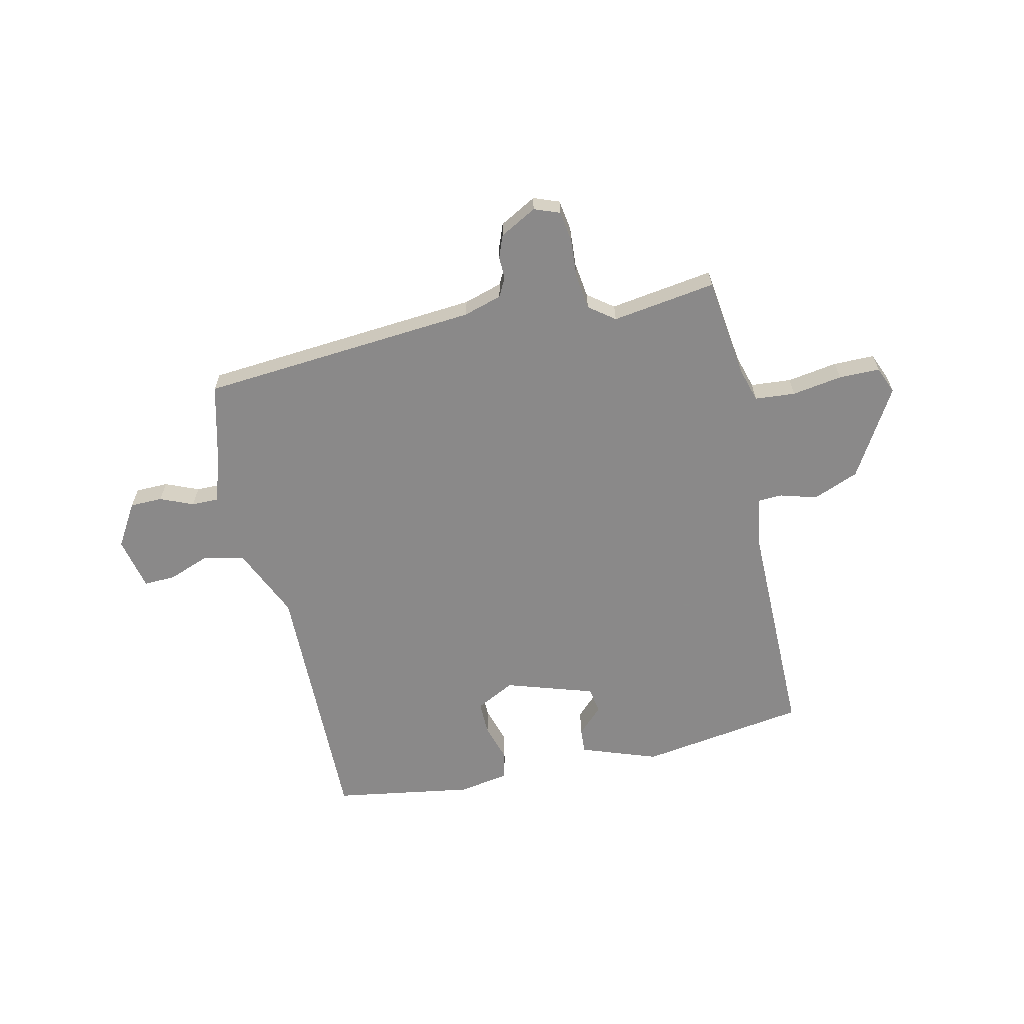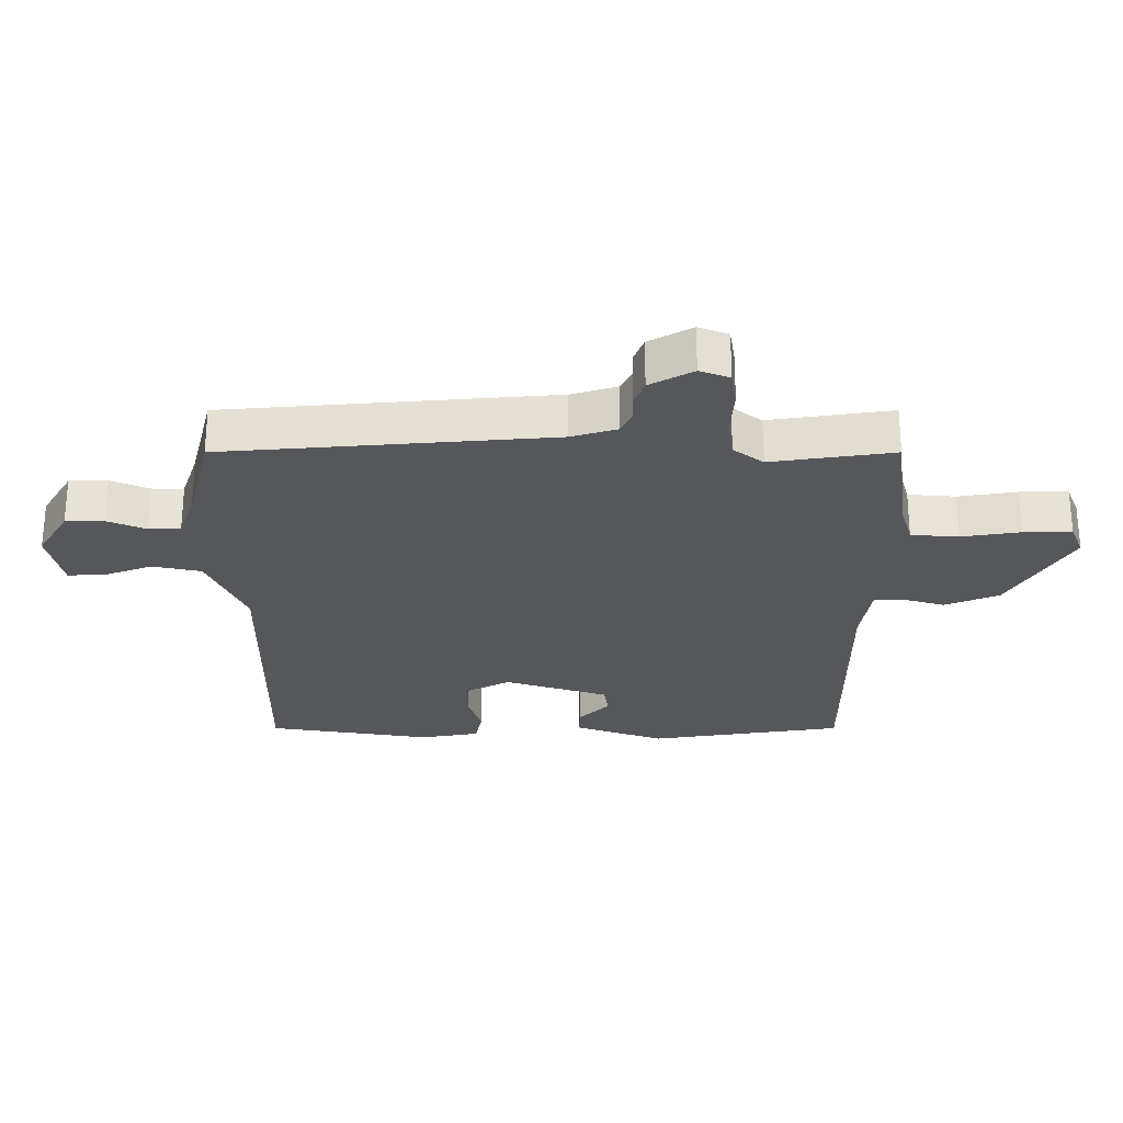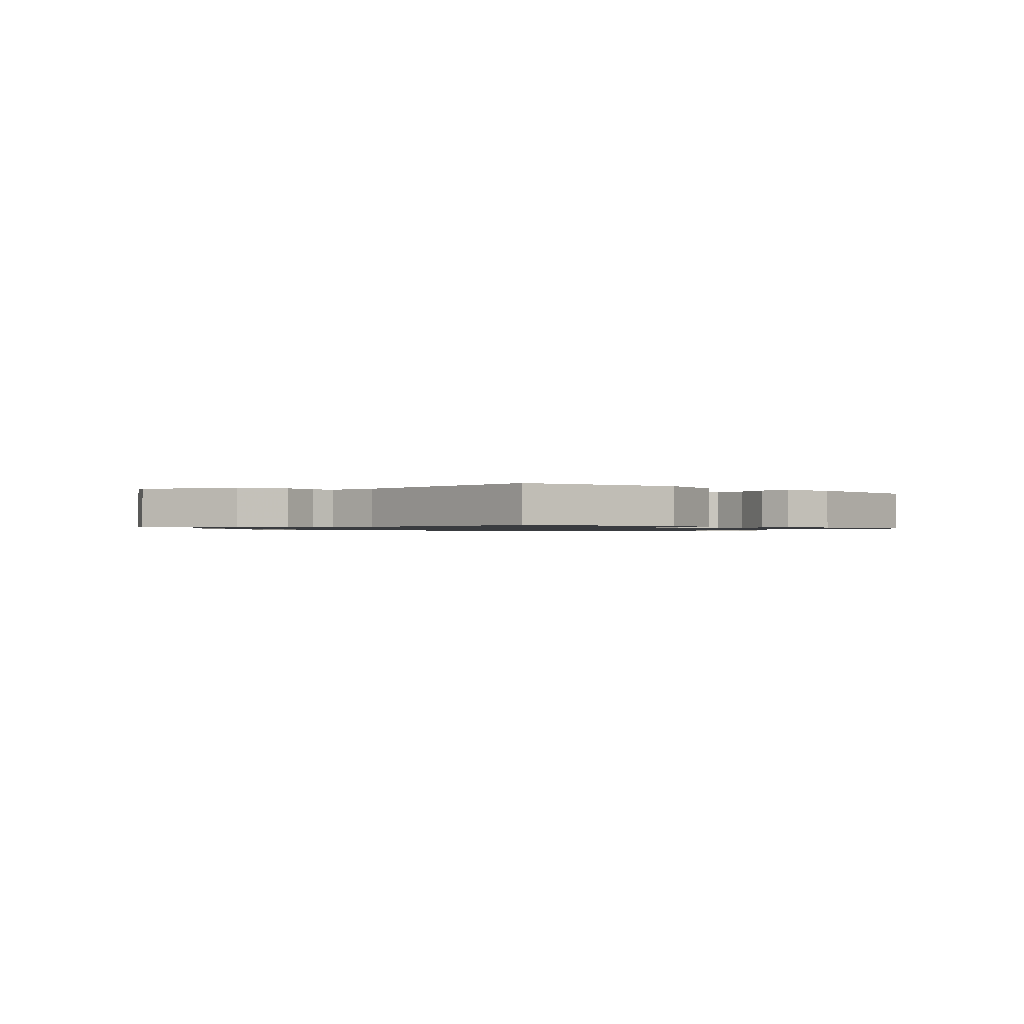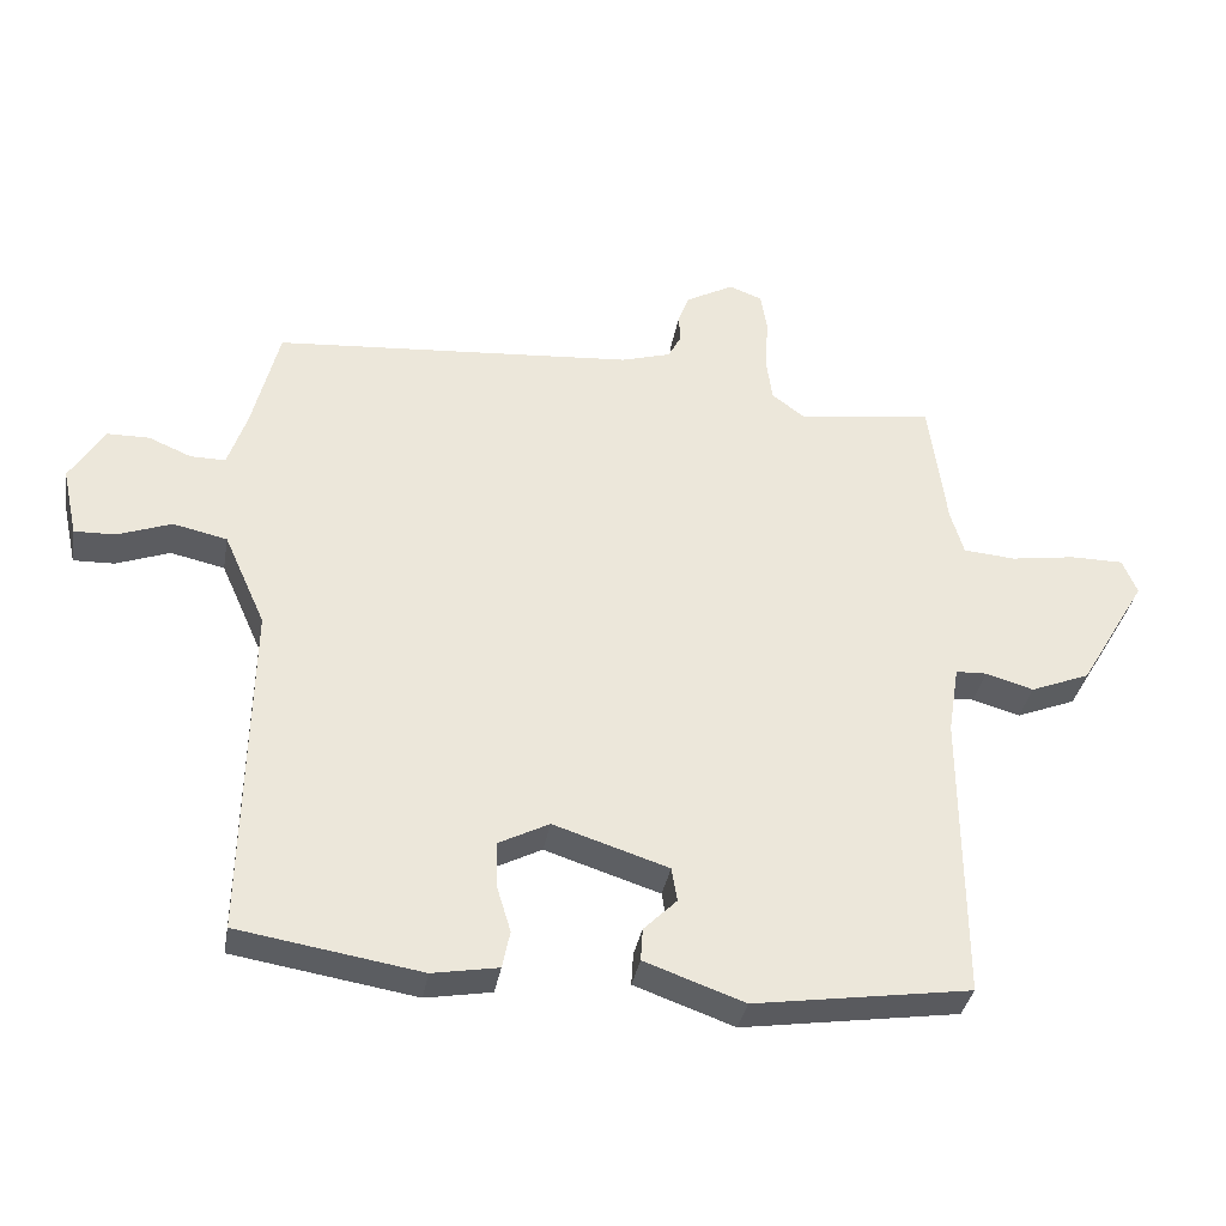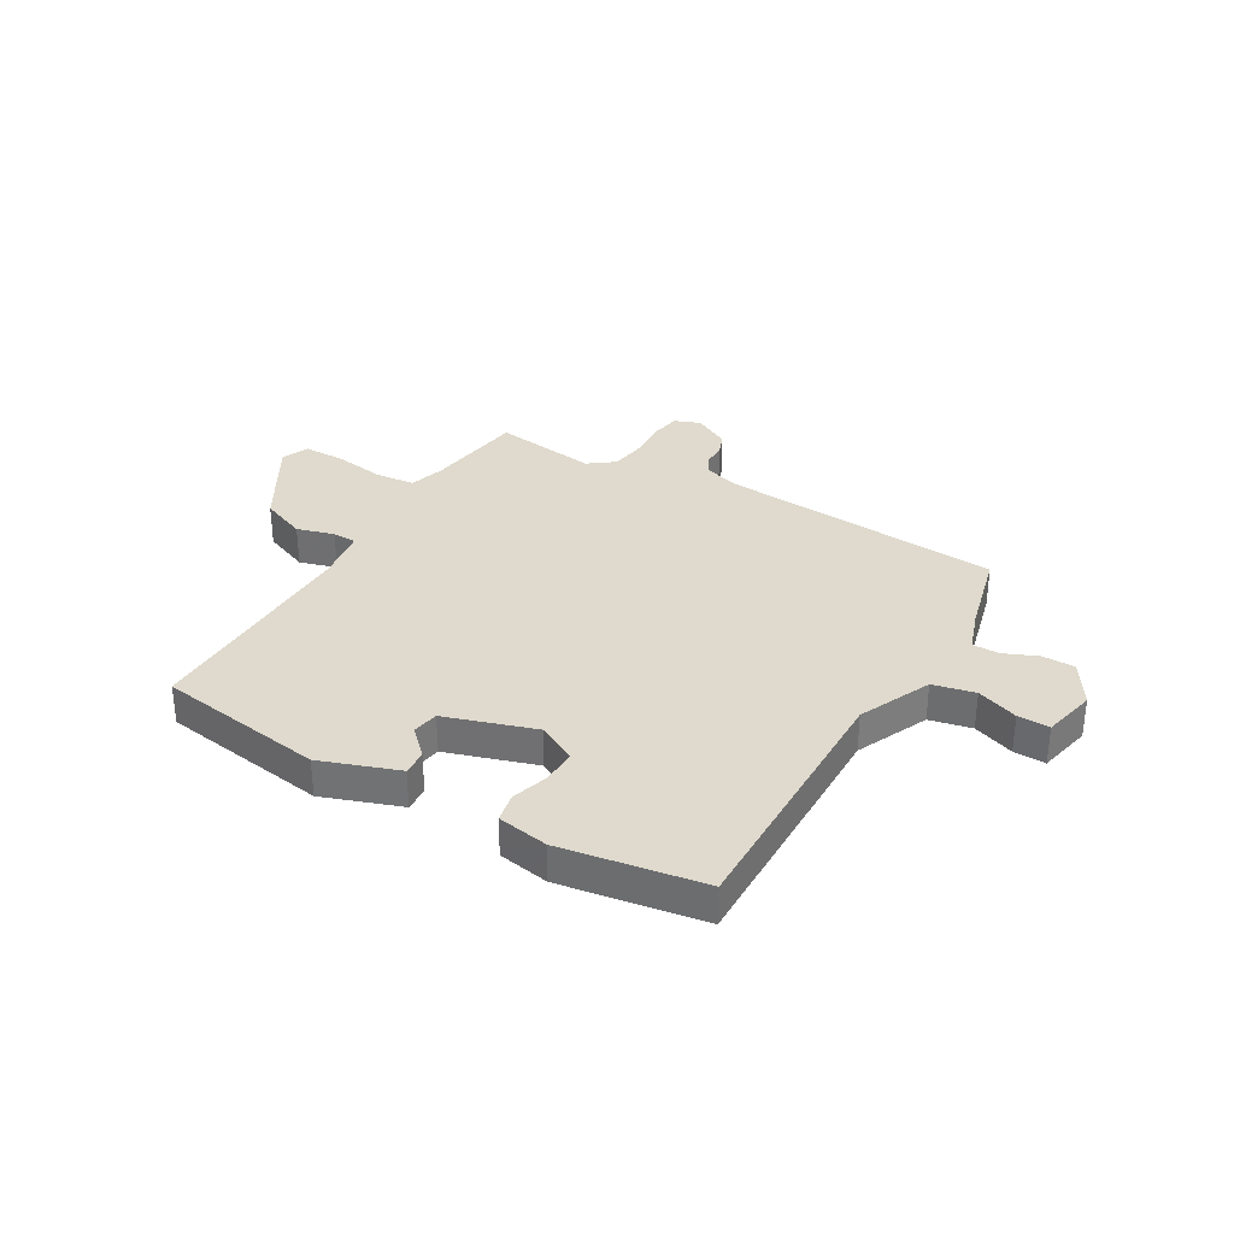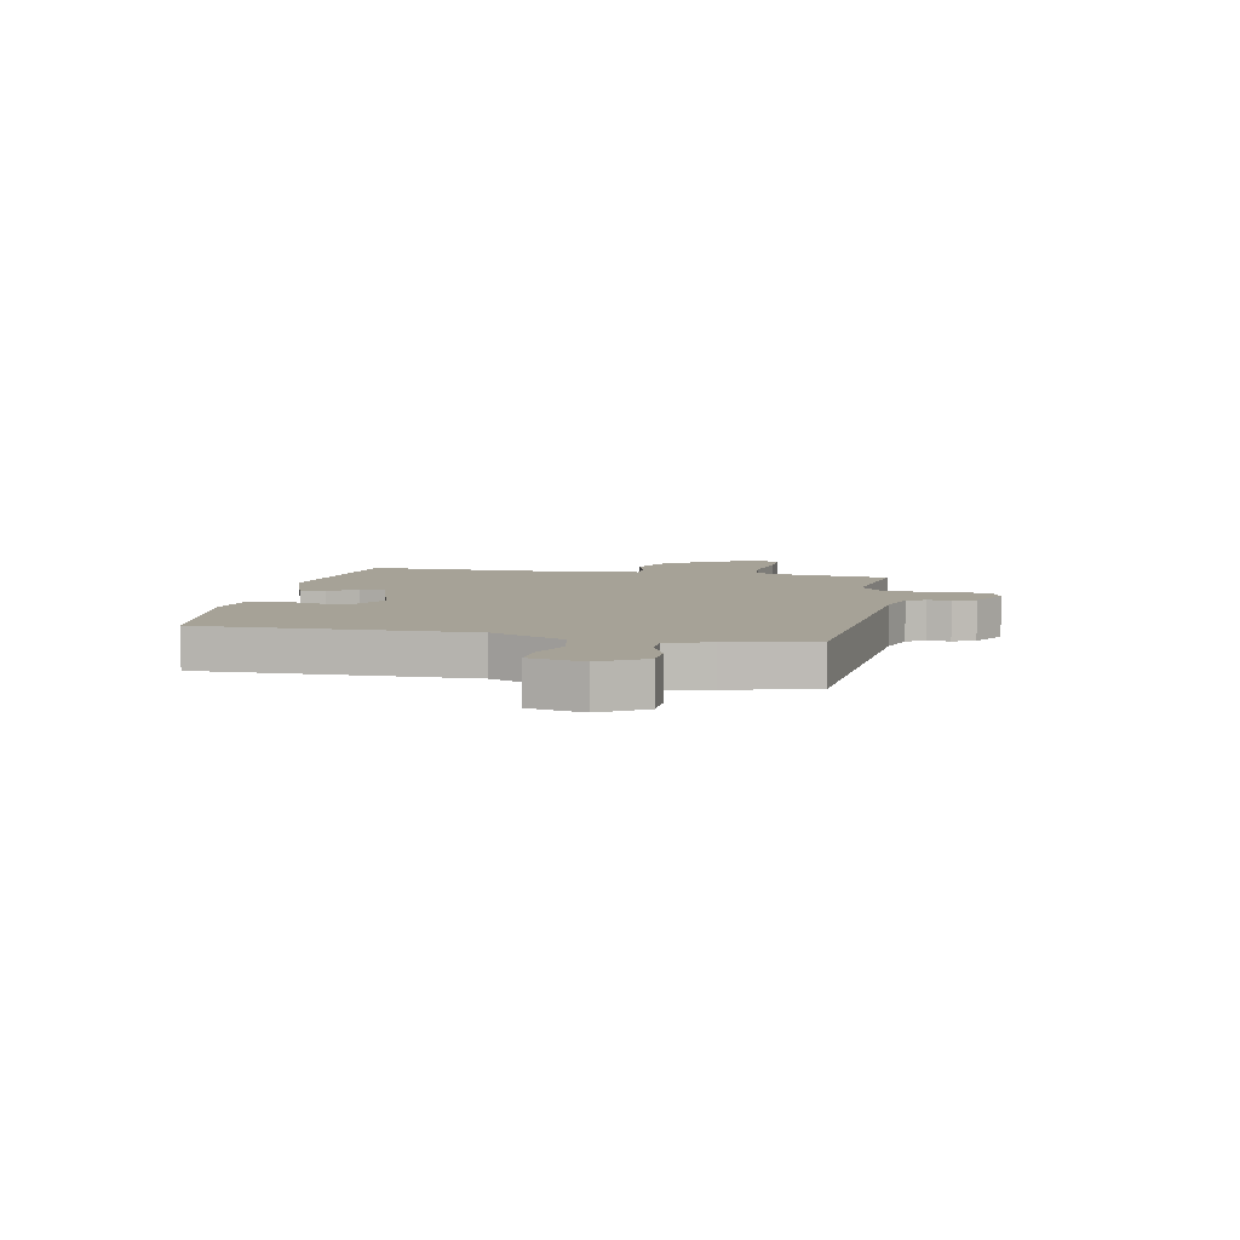
<metadata>
{"format":"obj","ext":"obj","renderer":"f3d","projection":"perspective","resolution":1024,"background":"white","views":[{"elev":-63.3,"azim":12.6,"up":"+Y"},{"elev":62.9,"azim":0.0,"up":"+Z"},{"elev":-1.0,"azim":139.0,"up":"+Y"},{"elev":-35.5,"azim":-10.0,"up":"+Z"},{"elev":32.8,"azim":-149.7,"up":"+Y"},{"elev":6.5,"azim":-78.5,"up":"+Y"}]}
</metadata>
<code>
v 0.5 0.07 0.5
v 0.525 0.07 0.31
v 0.544 0.07 0.245
v 0.62 0.07 0.239
v 0.714 0.07 0.254
v 0.791 0.07 0.254
v 0.812 0.07 0.203
v 0.714 0.07 0.037
v 0.628 0.07 0.002
v 0.559 0.07 0.022
v 0.514 0.07 0.02
v 0.498 0.07 -0.08
v 0.5 0.07 -0.5
v 0.187 0.07 -0.548
v 0.043 0.07 -0.497
v 0.046 0.07 -0.45
v 0.094 0.07 -0.402
v 0.086 0.07 -0.353
v -0.08 0.07 -0.3
v -0.153 0.07 -0.338
v -0.152 0.07 -0.402
v -0.131 0.07 -0.471
v -0.142 0.07 -0.525
v -0.237 0.07 -0.542
v -0.5 0.07 -0.5
v -0.492 0.07 -0.012
v -0.552 0.07 0.122
v -0.63 0.07 0.139
v -0.707 0.07 0.11
v -0.766 0.07 0.108
v -0.788 0.07 0.208
v -0.739 0.07 0.289
v -0.678 0.07 0.29
v -0.616 0.07 0.264
v -0.566 0.07 0.264
v -0.539 0.07 0.344
v -0.5 0.07 0.5
v 0.022 0.07 0.544
v 0.094 0.07 0.566
v 0.112 0.07 0.601
v 0.111 0.07 0.643
v 0.127 0.07 0.685
v 0.196 0.07 0.723
v 0.244 0.07 0.705
v 0.253 0.07 0.647
v 0.248 0.07 0.573
v 0.257 0.07 0.507
v 0.305 0.07 0.471
v 0.5 0 0.5
v 0.525 0 0.31
v 0.544 0 0.245
v 0.62 0 0.239
v 0.714 0 0.254
v 0.791 0 0.254
v 0.812 0 0.203
v 0.714 0 0.037
v 0.628 0 0.002
v 0.559 0 0.022
v 0.514 0 0.02
v 0.498 0 -0.08
v 0.5 0 -0.5
v 0.187 0 -0.548
v 0.043 0 -0.497
v 0.046 0 -0.45
v 0.094 0 -0.402
v 0.086 0 -0.353
v -0.08 0 -0.3
v -0.153 0 -0.338
v -0.152 0 -0.402
v -0.131 0 -0.471
v -0.142 0 -0.525
v -0.237 0 -0.542
v -0.5 0 -0.5
v -0.492 0 -0.012
v -0.552 0 0.122
v -0.63 0 0.139
v -0.707 0 0.11
v -0.766 0 0.108
v -0.788 0 0.208
v -0.739 0 0.289
v -0.678 0 0.29
v -0.616 0 0.264
v -0.566 0 0.264
v -0.539 0 0.344
v -0.5 0 0.5
v 0.022 0 0.544
v 0.094 0 0.566
v 0.112 0 0.601
v 0.111 0 0.643
v 0.127 0 0.685
v 0.196 0 0.723
v 0.244 0 0.705
v 0.253 0 0.647
v 0.248 0 0.573
v 0.257 0 0.507
v 0.305 0 0.471
f 44 45 46
f 43 44 46
f 42 43 46
f 41 42 46
f 40 41 46
f 39 40 46 47
f 38 39 47 48
f 36 37 38 48
f 32 33 34
f 31 32 34
f 30 31 34
f 29 30 34
f 28 29 34
f 27 28 34 35
f 48 1 2
f 36 48 2
f 35 36 2
f 27 35 2
f 26 27 2
f 24 25 26
f 23 24 26
f 22 23 26
f 21 22 26
f 15 16 17
f 14 15 17
f 13 14 17
f 12 13 17
f 11 12 17 18
f 8 9 10
f 7 8 10
f 6 7 10
f 5 6 10
f 4 5 10
f 3 4 10 11
f 11 18 19
f 3 11 19
f 2 3 19
f 20 21 26
f 2 19 20 26
f 94 93 92
f 94 92 91
f 94 91 90
f 94 90 89
f 94 89 88
f 95 94 88 87
f 96 95 87 86
f 96 86 85 84
f 82 81 80
f 82 80 79
f 82 79 78
f 82 78 77
f 82 77 76
f 83 82 76 75
f 50 49 96
f 50 96 84
f 50 84 83
f 50 83 75
f 50 75 74
f 74 73 72
f 74 72 71
f 74 71 70
f 74 70 69
f 65 64 63
f 65 63 62
f 65 62 61
f 65 61 60
f 66 65 60 59
f 58 57 56
f 58 56 55
f 58 55 54
f 58 54 53
f 58 53 52
f 59 58 52 51
f 67 66 59
f 67 59 51
f 67 51 50
f 74 69 68
f 74 68 67 50
f 1 49 50 2
f 2 50 51 3
f 3 51 52 4
f 4 52 53 5
f 5 53 54 6
f 6 54 55 7
f 7 55 56 8
f 8 56 57 9
f 9 57 58 10
f 10 58 59 11
f 11 59 60 12
f 12 60 61 13
f 13 61 62 14
f 14 62 63 15
f 15 63 64 16
f 16 64 65 17
f 17 65 66 18
f 18 66 67 19
f 19 67 68 20
f 20 68 69 21
f 21 69 70 22
f 22 70 71 23
f 23 71 72 24
f 24 72 73 25
f 25 73 74 26
f 26 74 75 27
f 27 75 76 28
f 28 76 77 29
f 29 77 78 30
f 30 78 79 31
f 31 79 80 32
f 32 80 81 33
f 33 81 82 34
f 34 82 83 35
f 35 83 84 36
f 36 84 85 37
f 37 85 86 38
f 38 86 87 39
f 39 87 88 40
f 40 88 89 41
f 41 89 90 42
f 42 90 91 43
f 43 91 92 44
f 44 92 93 45
f 45 93 94 46
f 46 94 95 47
f 47 95 96 48
f 48 96 49 1

</code>
